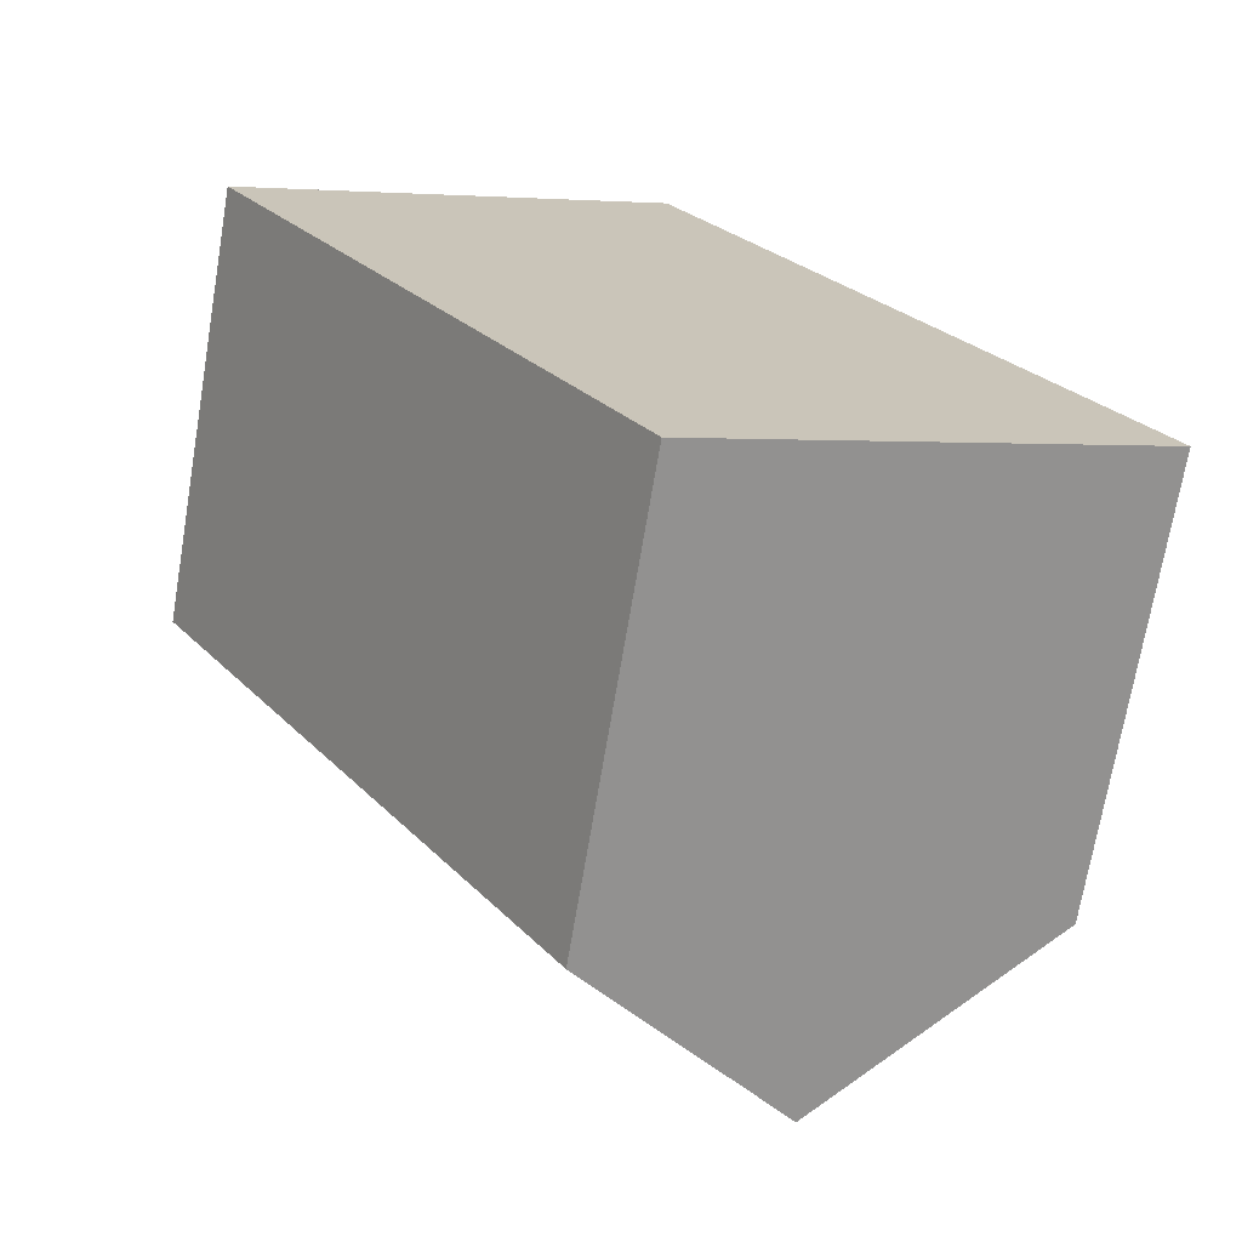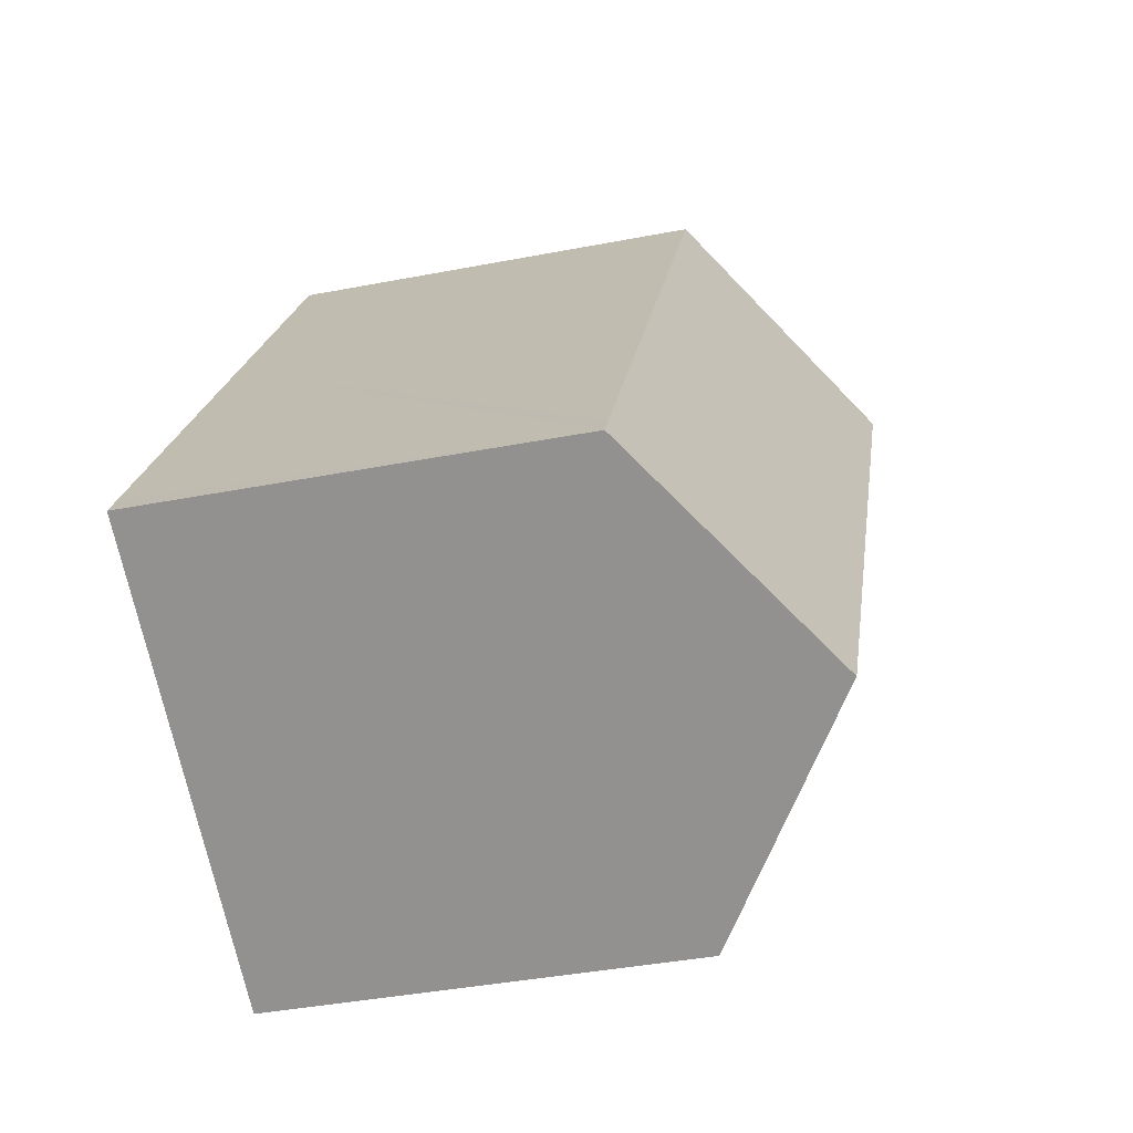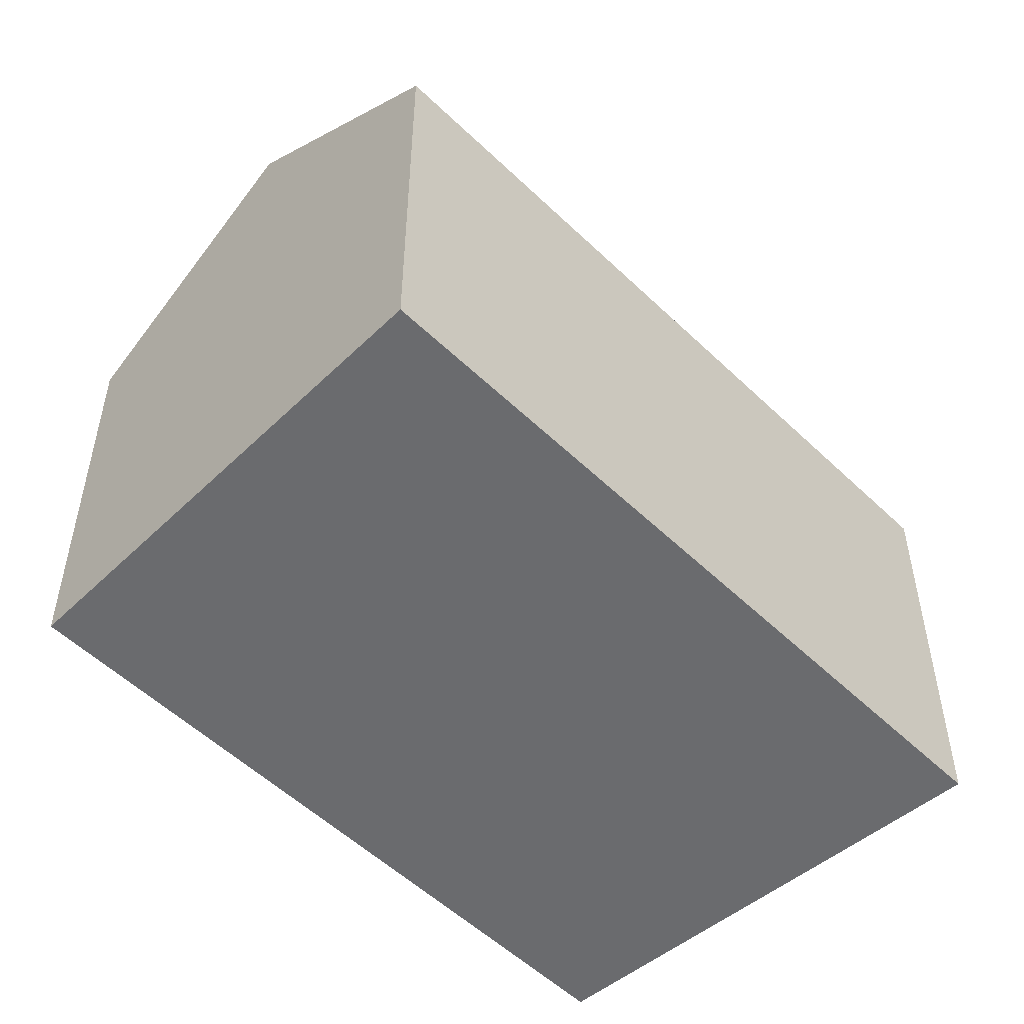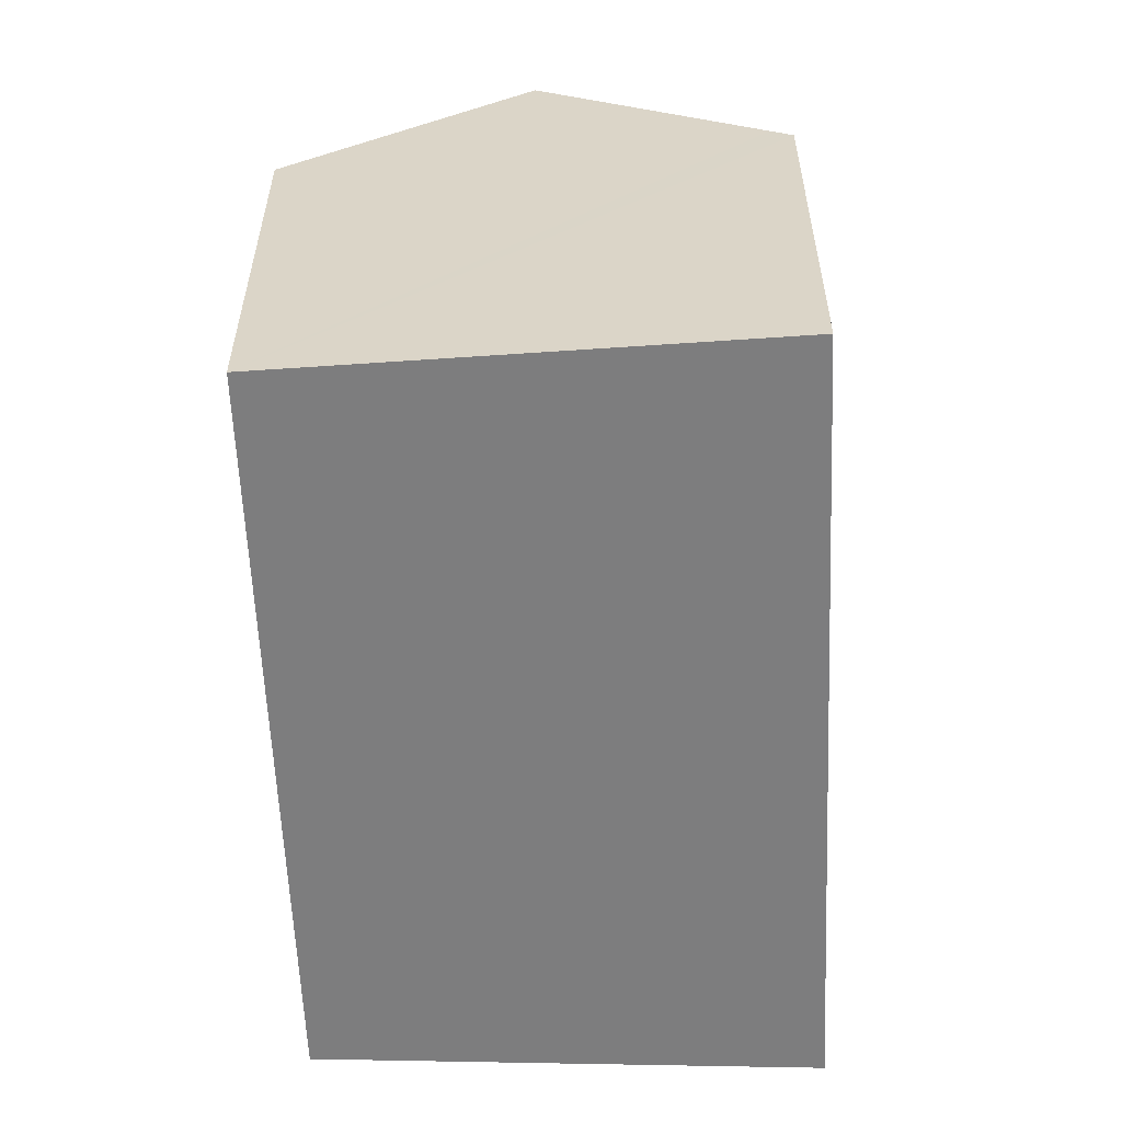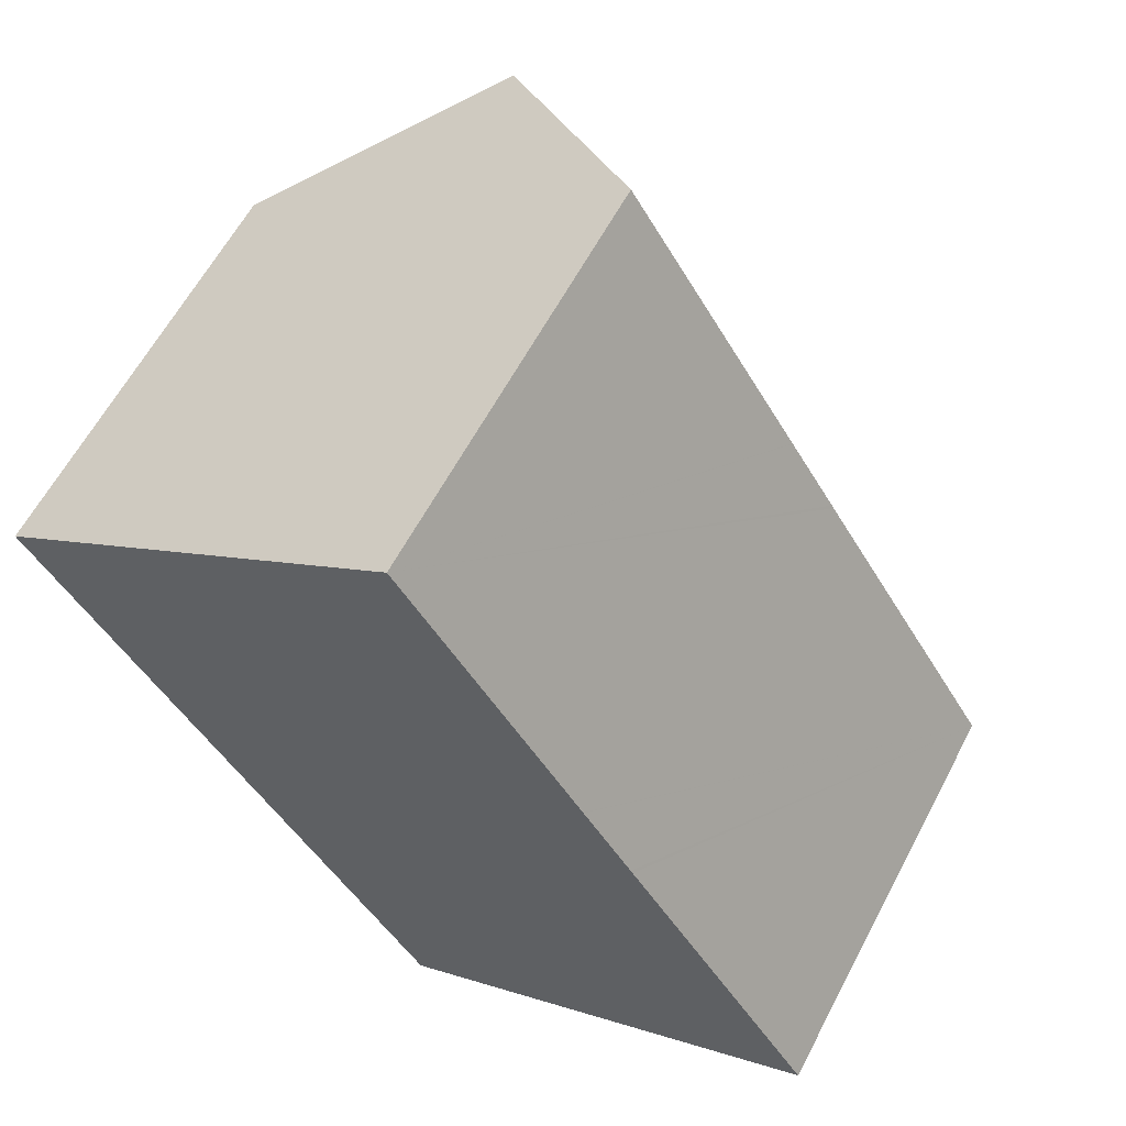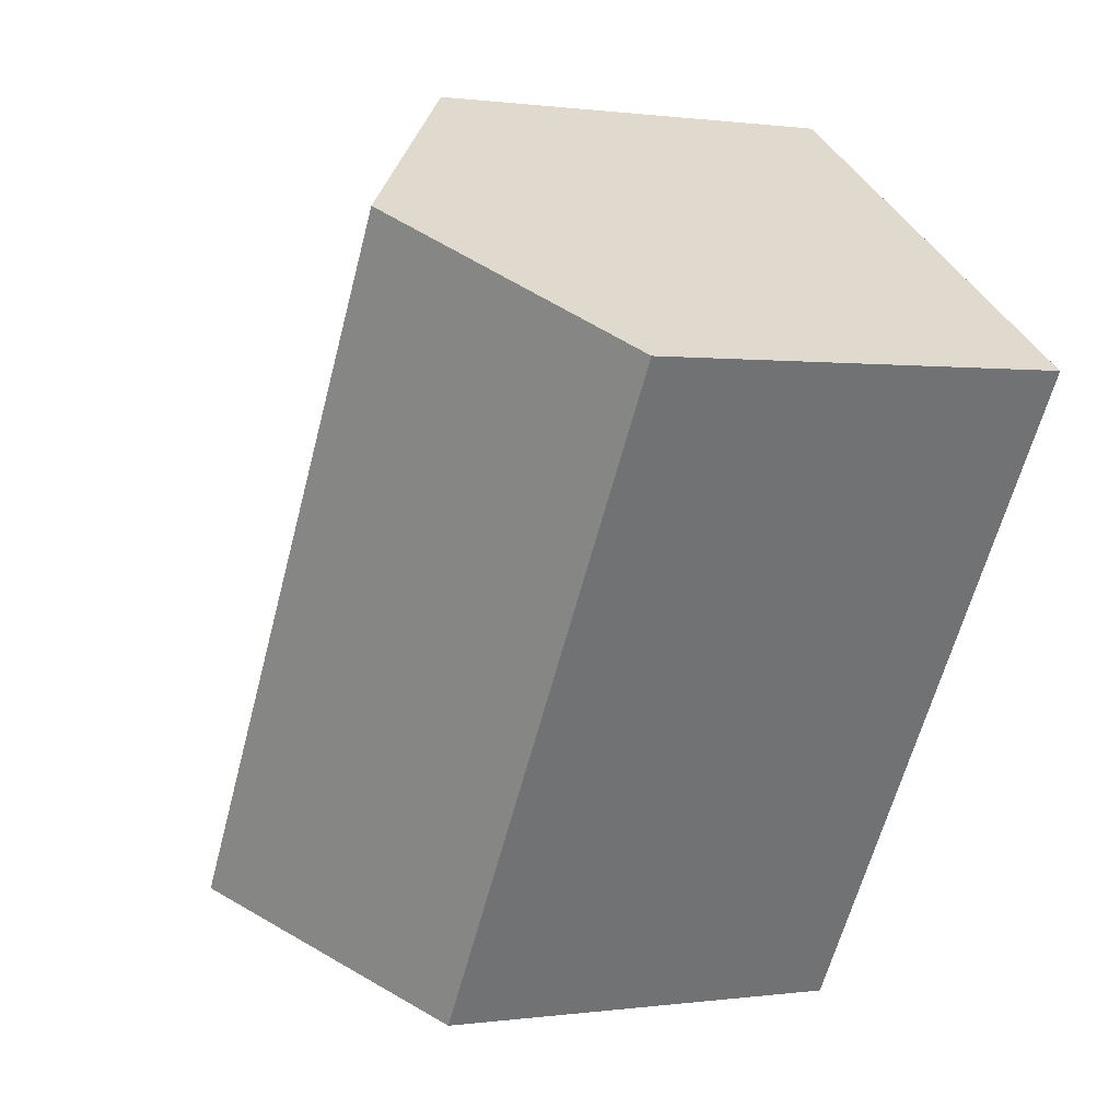
<metadata>
{"format":"obj","ext":"obj","renderer":"f3d","projection":"perspective","resolution":1024,"background":"white","views":[{"elev":-71.0,"azim":-9.6,"up":"+Z"},{"elev":-39.4,"azim":103.6,"up":"+Z"},{"elev":-53.4,"azim":12.1,"up":"+Y"},{"elev":-59.1,"azim":-29.8,"up":"+Y"},{"elev":60.8,"azim":27.7,"up":"+Z"},{"elev":0.5,"azim":-117.7,"up":"+Z"}]}
</metadata>
<code>
v  10.17 10.34 6.328
v  9.509 10.69 6.377
v  9.954 10.34 6.676
v  4.984 14.29 3.343
v  14.72 14.29 -12.13
v  12.2 10.34 3.111
v  14.25 10.34 -0.156
v  14.26 10.34 -0.172
v  15.43 10.34 -2.02
v  15.48 10.34 -2.105
v  19.69 10.34 -8.796
v  20.05 10.34 -9.369
v  14.78 14.29 -12.23
v  0 10.32 6.322e-16
v  10.06 10.75 -14.79
v  9.536 10.35 -15.08
v  12.2 12.35 -13.63
v  13.68 13.46 -12.83
v  0.517 10.74 0.347
v  9.954 -4.088e-16 6.676
v  10.17 -3.875e-16 6.328
v  12.2 -1.905e-16 3.111
v  14.25 9.552e-18 -0.156
v  14.26 1.053e-17 -0.172
v  15.43 1.237e-16 -2.02
v  15.48 1.289e-16 -2.105
v  19.69 5.386e-16 -8.796
v  20.05 5.737e-16 -9.369
v  9.536 9.231e-16 -15.08
v  13.68 7.854e-16 -12.83
v  14.78 7.488e-16 -12.23
v  12.2 8.347e-16 -13.63
v  10.06 9.056e-16 -14.79
v  0 0 0
v  9.509 -3.905e-16 6.377
v  0.517 -2.125e-17 0.347
v  4.984 -2.047e-16 3.343
g defaultobject
f 1 2 3
f 2 1 4
f 4 1 5
f 5 1 6
f 5 6 7
f 5 7 8
f 5 8 9
f 5 9 10
f 5 10 11
f 5 11 12
f 5 12 13
f 14 15 16
f 15 14 17
f 17 14 18
f 18 14 13
f 13 14 5
f 5 14 4
f 4 14 19
f 20 1 3
f 1 20 6
f 6 20 7
f 7 20 8
f 8 20 9
f 9 20 10
f 10 20 11
f 11 20 21
f 11 21 22
f 11 22 23
f 11 23 12
f 12 23 24
f 12 24 25
f 12 25 26
f 12 26 27
f 12 27 28
f 28 13 12
f 13 28 18
f 18 28 17
f 17 28 15
f 15 28 16
f 16 28 29
f 29 28 30
f 30 28 31
f 29 30 32
f 29 32 33
f 29 14 16
f 14 29 34
f 19 2 4
f 2 19 14
f 2 14 34
f 2 34 3
f 3 34 35
f 3 35 20
f 35 34 36
f 35 36 37
f 27 31 28
f 31 27 30
f 30 27 32
f 32 27 29
f 29 27 26
f 29 26 34
f 34 26 25
f 34 25 24
f 34 24 23
f 34 23 22
f 34 22 21
f 34 21 35
f 35 21 20
f 34 35 36
f 36 35 37

</code>
